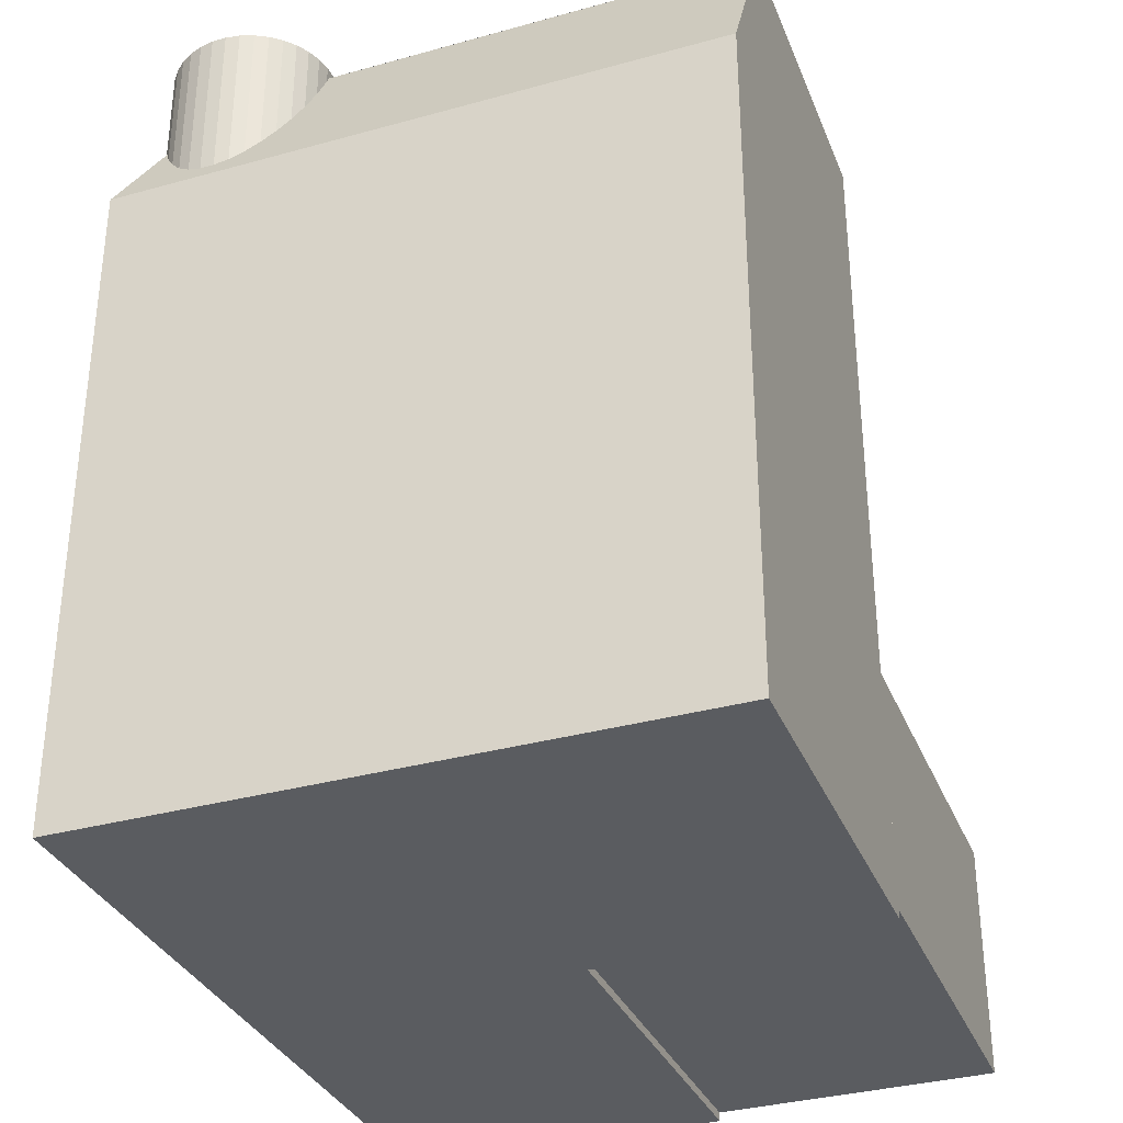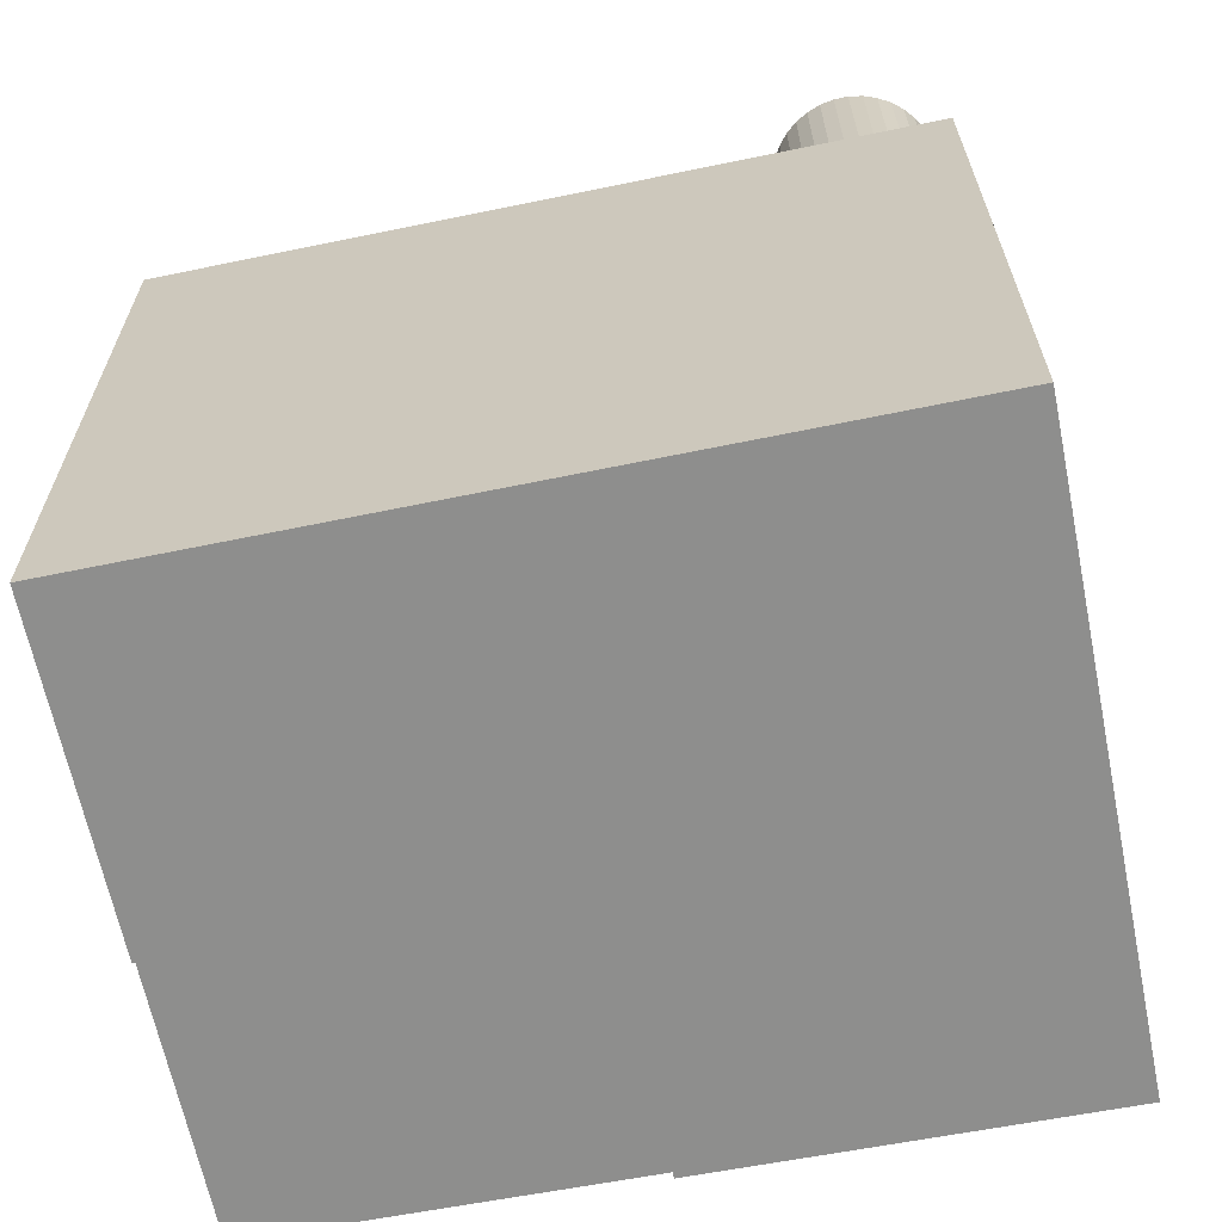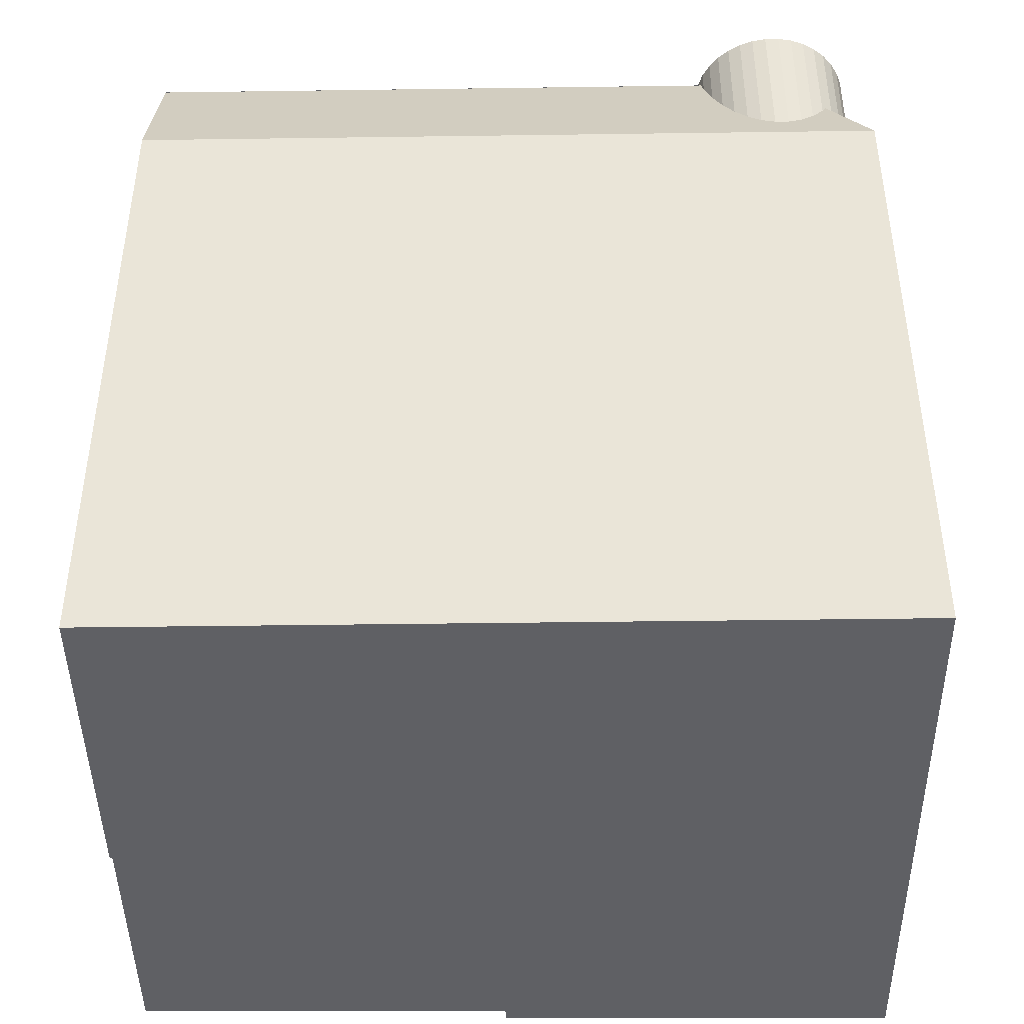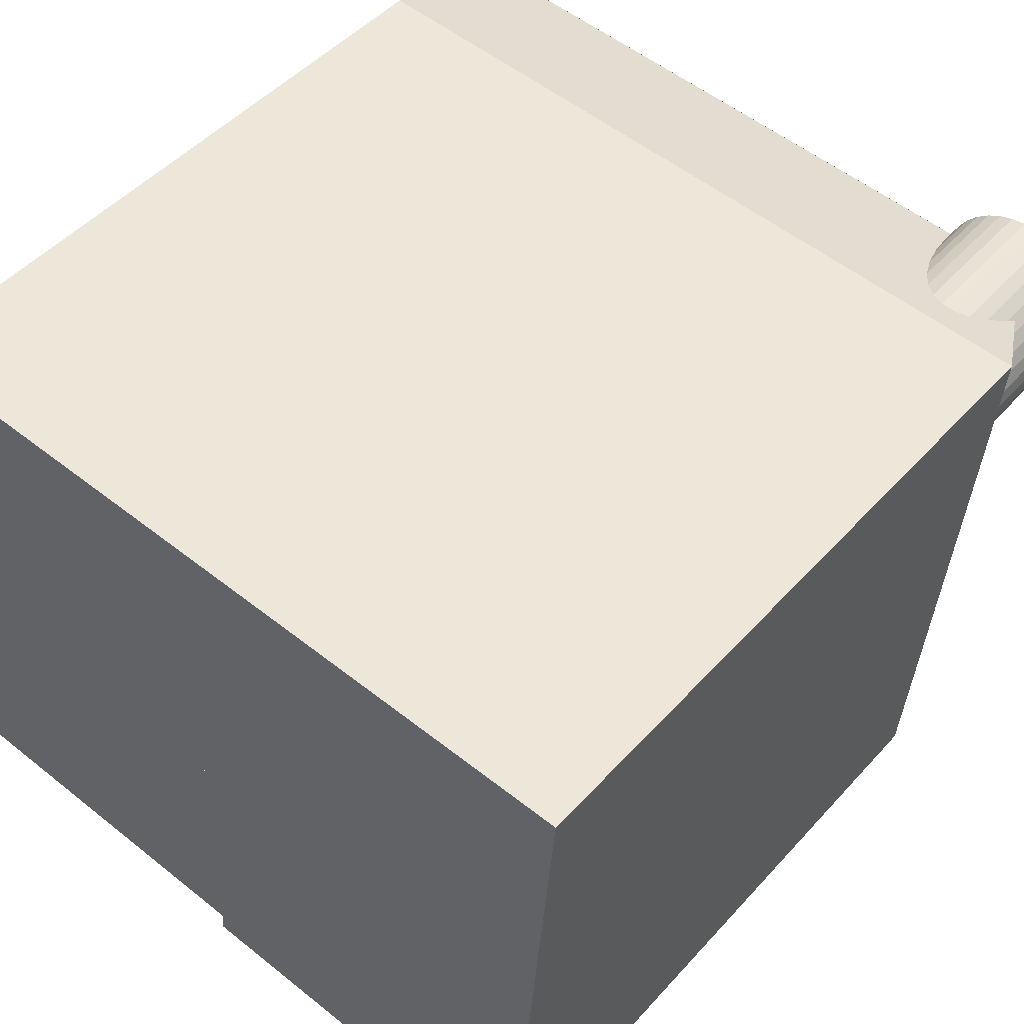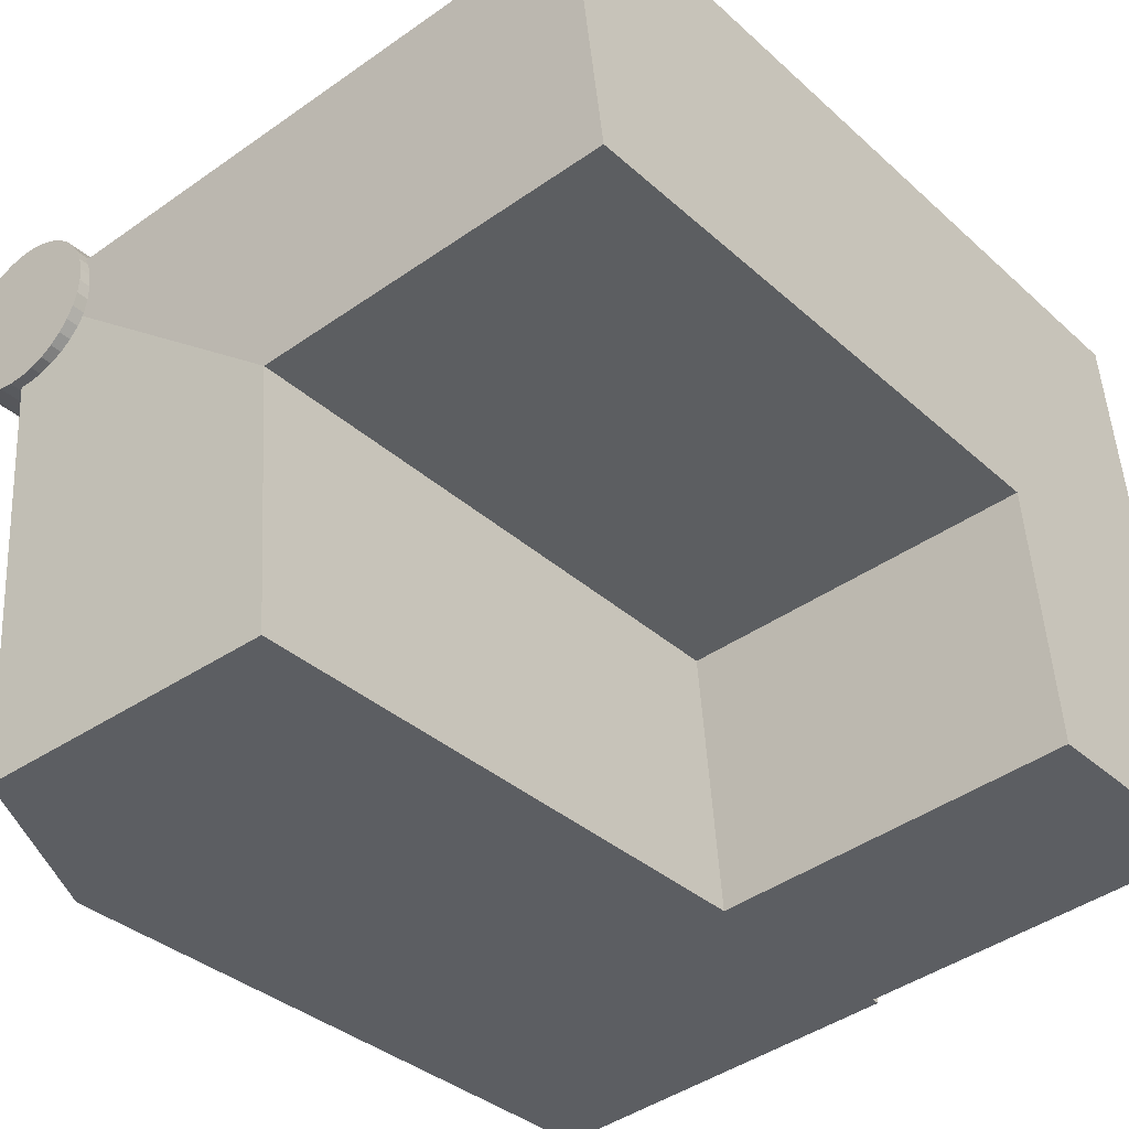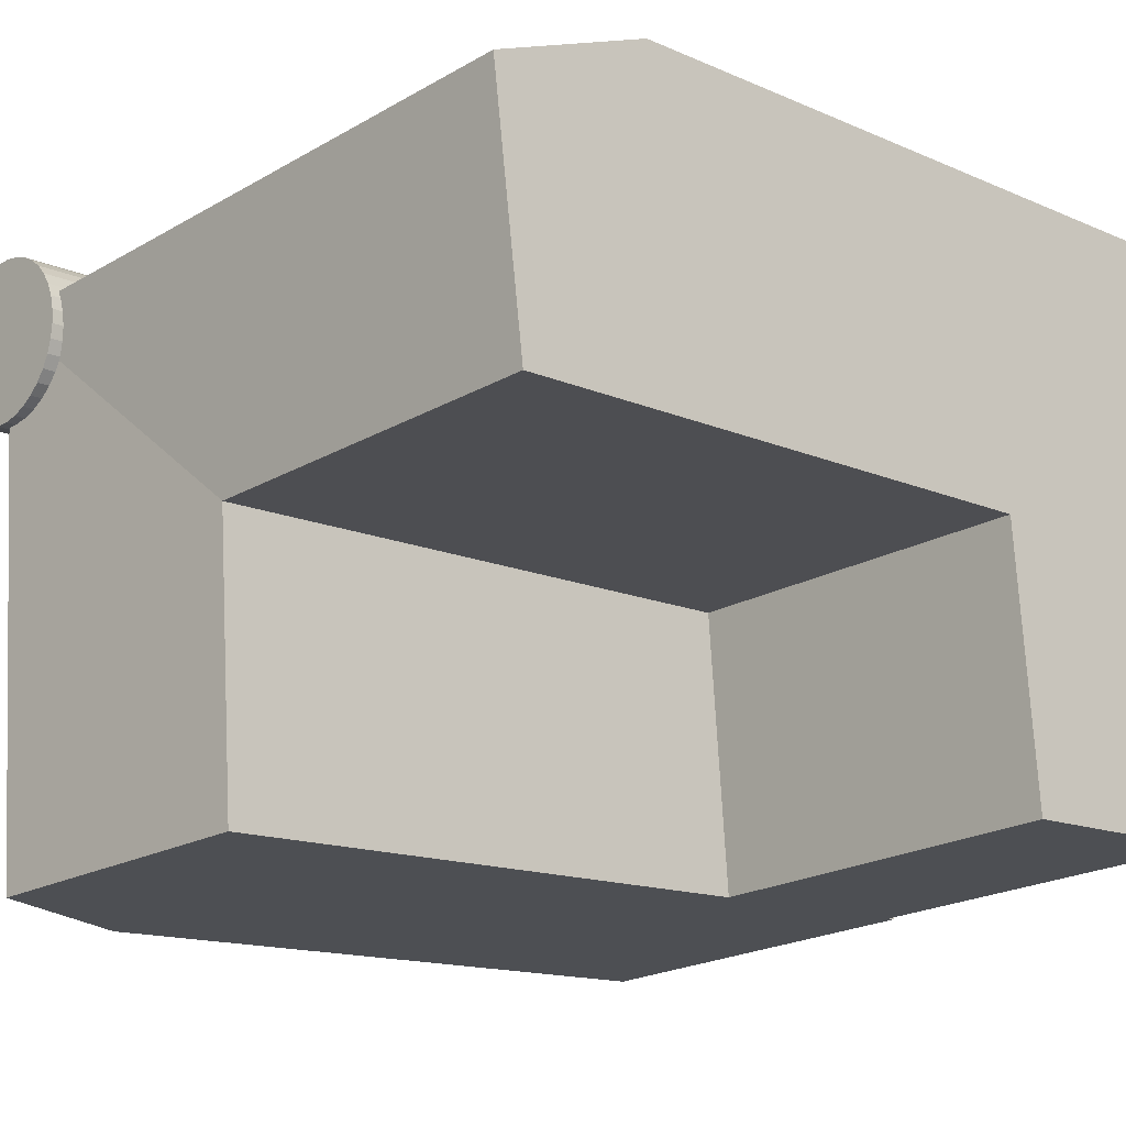
<metadata>
{"format":"obj","ext":"obj","renderer":"f3d","projection":"perspective","resolution":1024,"background":"white","views":[{"elev":-33.7,"azim":115.2,"up":"+Y"},{"elev":-64.8,"azim":15.9,"up":"+Y"},{"elev":-44.1,"azim":5.1,"up":"+Y"},{"elev":48.2,"azim":39.7,"up":"+Z"},{"elev":-35.2,"azim":-139.9,"up":"+Z"},{"elev":-14.3,"azim":-133.7,"up":"+Z"}]}
</metadata>
<code>
v  22.53 29.45 8.961
v  21.7 29.45 8.459
v  22.09 29.45 8.746
v  21.36 29.45 8.107
v  23 29.45 9.097
v  21.09 29.45 7.701
v  23.49 29.45 9.148
v  20.89 29.45 7.255
v  23.97 29.45 9.115
v  20.77 29.45 6.781
v  24.45 29.45 8.998
v  20.74 29.45 6.293
v  24.89 29.45 8.8
v  20.79 29.45 5.808
v  25.3 29.45 8.527
v  20.92 29.45 5.338
v  25.65 29.45 8.189
v  21.14 29.45 4.9
v  25.94 29.45 7.794
v  21.43 29.45 4.505
v  26.15 29.45 7.355
v  21.78 29.45 4.166
v  26.29 29.45 6.886
v  22.18 29.45 3.894
v  26.34 29.45 6.4
v  22.63 29.45 3.696
v  26.31 29.45 5.913
v  23.1 29.45 3.578
v  26.19 29.45 5.439
v  23.59 29.45 3.545
v  25.99 29.45 4.992
v  24.08 29.45 3.597
v  25.72 29.45 4.587
v  24.55 29.45 3.732
v  25.38 29.45 4.235
v  24.99 29.45 3.947
v  12.71 8.295 -0.9177
v  -0.0142 8.295 -0.1902
v  0.0118 8.295 0.1532
v  -0.1524 8.295 -2.021
v  -0.254 8.295 -3.356
v  -0.7166 8.295 -9.469
v  11.18 8.295 -10.52
v  11.98 8.295 -10.59
v  23.05 29.1 -1.683
v  25.27 23.12 -11.76
v  22.29 29.1 -11.5
v  23.75 29.1 7.294
v  26.04 23.12 -1.901
v  26.74 23.12 7.076
v  26.92 23.12 9.372
v  11.95 28.61 -10.59
v  23.05 29.1 -1.683
v  22.29 29.1 -11.5
v  23.75 29.1 7.294
v  12.71 28.61 -0.9281
v  13.4 29.1 8.049
v  23.93 23.12 9.591
v  13.58 23.12 10.35
v  0.6805 29.1 8.977
v  0.8543 23.12 11.27
v  13.4 29.1 8.049
v  0.6805 29.1 8.977
v  0.0006128 28.61 -0.0009071
v  24.89 -5.389e-16 8.801
v  25.65 -5.015e-16 8.189
v  25.3 -5.222e-16 8.528
v  25.94 -4.773e-16 7.795
v  24.45 -5.51e-16 8.999
v  26.15 -4.504e-16 7.356
v  23.97 -5.582e-16 9.116
v  26.29 -4.217e-16 6.887
v  23.48 -5.602e-16 9.149
v  26.34 -3.919e-16 6.401
v  23 -5.571e-16 9.098
v  26.31 -3.621e-16 5.914
v  22.53 -5.488e-16 8.962
v  26.19 -3.331e-16 5.44
v  22.09 -5.356e-16 8.747
v  25.99 -3.057e-16 4.993
v  21.7 -5.18e-16 8.46
v  25.72 -2.809e-16 4.588
v  21.36 -4.965e-16 8.108
v  25.38 -2.594e-16 4.236
v  21.08 -4.716e-16 7.702
v  24.98 -2.417e-16 3.948
v  20.89 -4.443e-16 7.256
v  24.55 -2.286e-16 3.733
v  20.77 -4.153e-16 6.782
v  24.08 -2.203e-16 3.598
v  20.74 -3.854e-16 6.294
v  23.59 -2.171e-16 3.546
v  20.79 -3.557e-16 5.809
v  23.1 -2.192e-16 3.579
v  20.92 -3.269e-16 5.339
v  22.63 -2.264e-16 3.697
v  21.14 -3.001e-16 4.901
v  22.18 -2.385e-16 3.895
v  21.43 -2.759e-16 4.506
v  21.78 -2.552e-16 4.167
v  0.01163 0.21 0.1535
v  11.98 0.21 -10.59
v  12.71 0.21 -0.9175
v  11.18 0.21 -10.52
v  -0.1525 0.21 -2.02
v  -0.7168 0.21 -9.469
v  -0.01438 0.21 -0.1899
v  -0.2541 0.21 -3.356
v  22.29 -0.09 -11.5
v  12.7 -0.09 -0.9272
v  11.95 -0.09 -10.59
v  25.27 -0.09 -11.76
v  26.04 -0.09 -1.9
v  0.8538 -0.09 11.28
v  13.58 -0.09 10.35
v  26.74 -0.09 7.076
v  23.93 -0.09 9.591
v  26.92 -0.09 9.373
v  0.6799 -0.09 8.978
v  0 -0.09 -5.511e-18
g defaultobject
f 1 2 3
f 2 1 4
f 4 1 5
f 4 5 6
f 6 5 7
f 6 7 8
f 8 7 9
f 8 9 10
f 10 9 11
f 10 11 12
f 12 11 13
f 12 13 14
f 14 13 15
f 14 15 16
f 16 15 17
f 16 17 18
f 18 17 19
f 18 19 20
f 20 19 21
f 20 21 22
f 22 21 23
f 22 23 24
f 24 23 25
f 24 25 26
f 26 25 27
f 26 27 28
f 28 27 29
f 28 29 30
f 30 29 31
f 30 31 32
f 32 31 33
f 32 33 34
f 34 33 35
f 34 35 36
f 37 38 39
f 38 37 40
f 40 37 41
f 41 37 42
f 42 37 43
f 43 37 44
f 45 46 47
f 46 45 48
f 46 48 49
f 49 48 50
f 50 48 51
f 52 53 54
f 53 52 55
f 55 52 56
f 57 51 48
f 51 57 58
f 58 57 59
f 59 57 60
f 59 60 61
f 56 62 55
f 62 56 63
f 63 56 64
f 65 66 67
f 66 65 68
f 68 65 69
f 68 69 70
f 70 69 71
f 70 71 72
f 72 71 73
f 72 73 74
f 74 73 75
f 74 75 76
f 76 75 77
f 76 77 78
f 78 77 79
f 78 79 80
f 80 79 81
f 80 81 82
f 82 81 83
f 82 83 84
f 84 83 85
f 84 85 86
f 86 85 87
f 86 87 88
f 88 87 89
f 88 89 90
f 90 89 91
f 90 91 92
f 92 91 93
f 92 93 94
f 94 93 95
f 94 95 96
f 96 95 97
f 96 97 98
f 98 97 99
f 98 99 100
f 101 102 103
f 102 101 104
f 104 101 105
f 104 105 106
f 105 101 107
f 106 105 108
f 109 110 111
f 110 109 112
f 110 112 113
f 110 113 114
f 114 113 115
f 115 113 116
f 115 116 117
f 117 116 118
f 110 119 120
f 119 110 114
f 14 95 93
f 95 14 16
f 12 93 91
f 93 12 14
f 10 91 89
f 91 10 12
f 8 89 87
f 89 8 10
f 6 87 85
f 87 6 8
f 4 85 83
f 85 4 6
f 2 83 81
f 83 2 4
f 3 81 79
f 81 3 2
f 77 3 79
f 3 77 1
f 75 1 77
f 1 75 5
f 73 5 75
f 5 73 7
f 103 39 101
f 39 103 37
f 102 37 103
f 37 102 44
f 43 102 104
f 102 43 44
f 42 104 106
f 104 42 43
f 41 106 108
f 106 41 42
f 40 108 105
f 108 40 41
f 38 105 107
f 105 38 40
f 39 107 101
f 107 39 38
f 49 112 46
f 112 49 50
f 112 50 51
f 112 51 118
f 112 118 113
f 113 118 116
f 58 118 51
f 118 58 59
f 118 59 61
f 118 61 115
f 115 61 114
f 118 115 117
f 47 112 109
f 112 47 46
f 56 111 110
f 111 56 52
f 52 109 111
f 109 52 47
f 47 52 54
f 60 120 119
f 120 60 64
f 64 60 63
f 64 110 120
f 110 64 56
f 61 119 114
f 119 61 60
f 71 7 73
f 7 71 9
f 69 9 71
f 9 69 11
f 65 11 69
f 11 65 13
f 67 13 65
f 13 67 15
f 66 15 67
f 15 66 17
f 68 17 66
f 17 68 19
f 70 19 68
f 19 70 21
f 72 21 70
f 21 72 23
f 74 23 72
f 23 74 25
f 76 25 74
f 25 76 27
f 78 27 76
f 27 78 29
f 80 29 78
f 29 80 31
f 82 31 80
f 31 82 33
f 84 33 82
f 33 84 35
f 86 35 84
f 35 86 36
f 34 86 88
f 86 34 36
f 32 88 90
f 88 32 34
f 30 90 92
f 90 30 32
f 28 92 94
f 92 28 30
f 26 94 96
f 94 26 28
f 24 96 98
f 96 24 26
f 22 98 100
f 98 22 24
f 20 100 99
f 100 20 22
f 18 99 97
f 99 18 20
f 16 97 95
f 97 16 18

</code>
